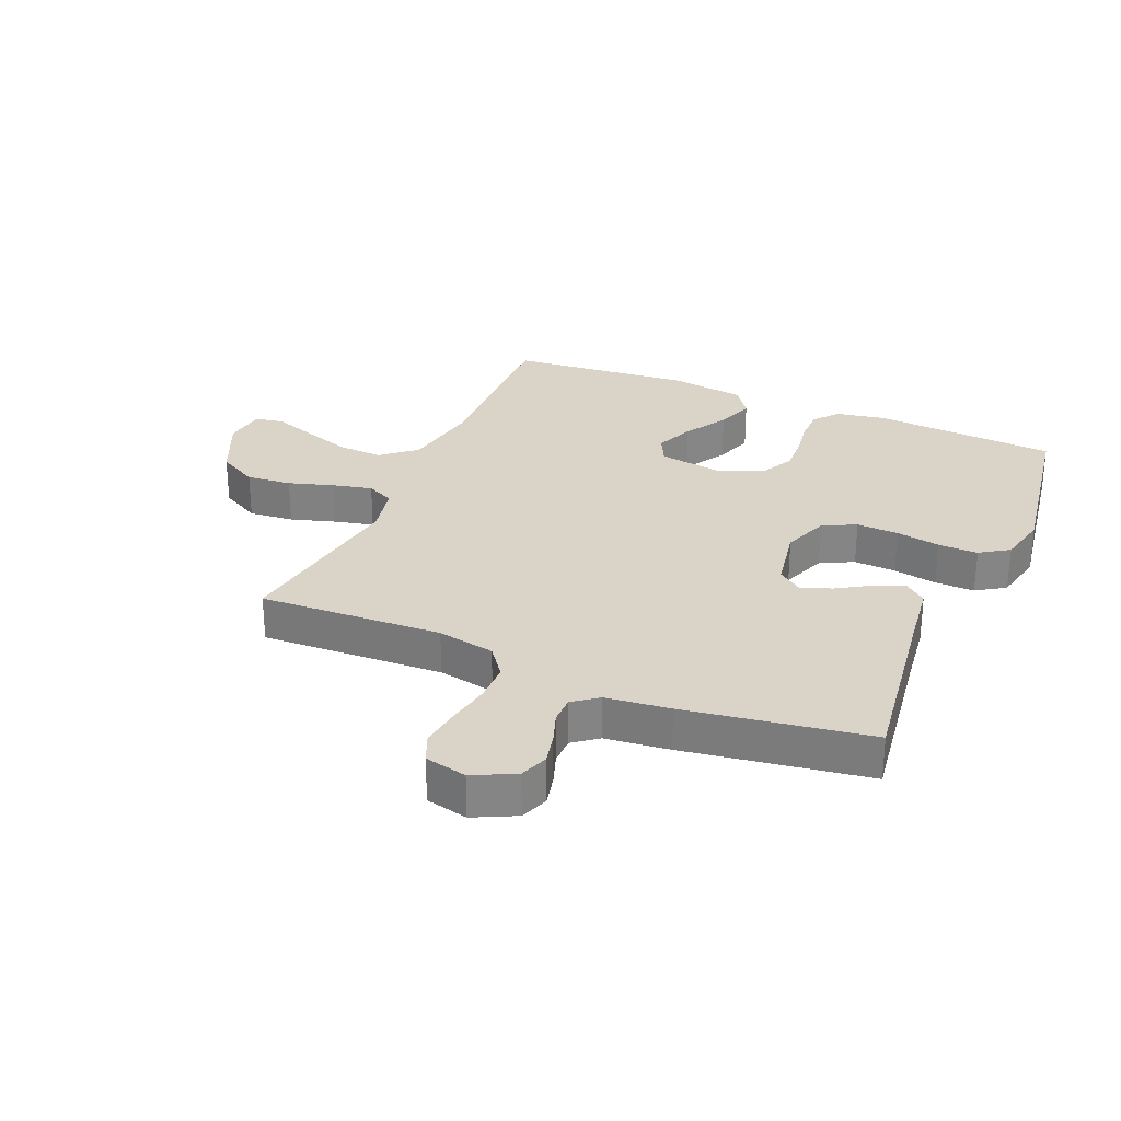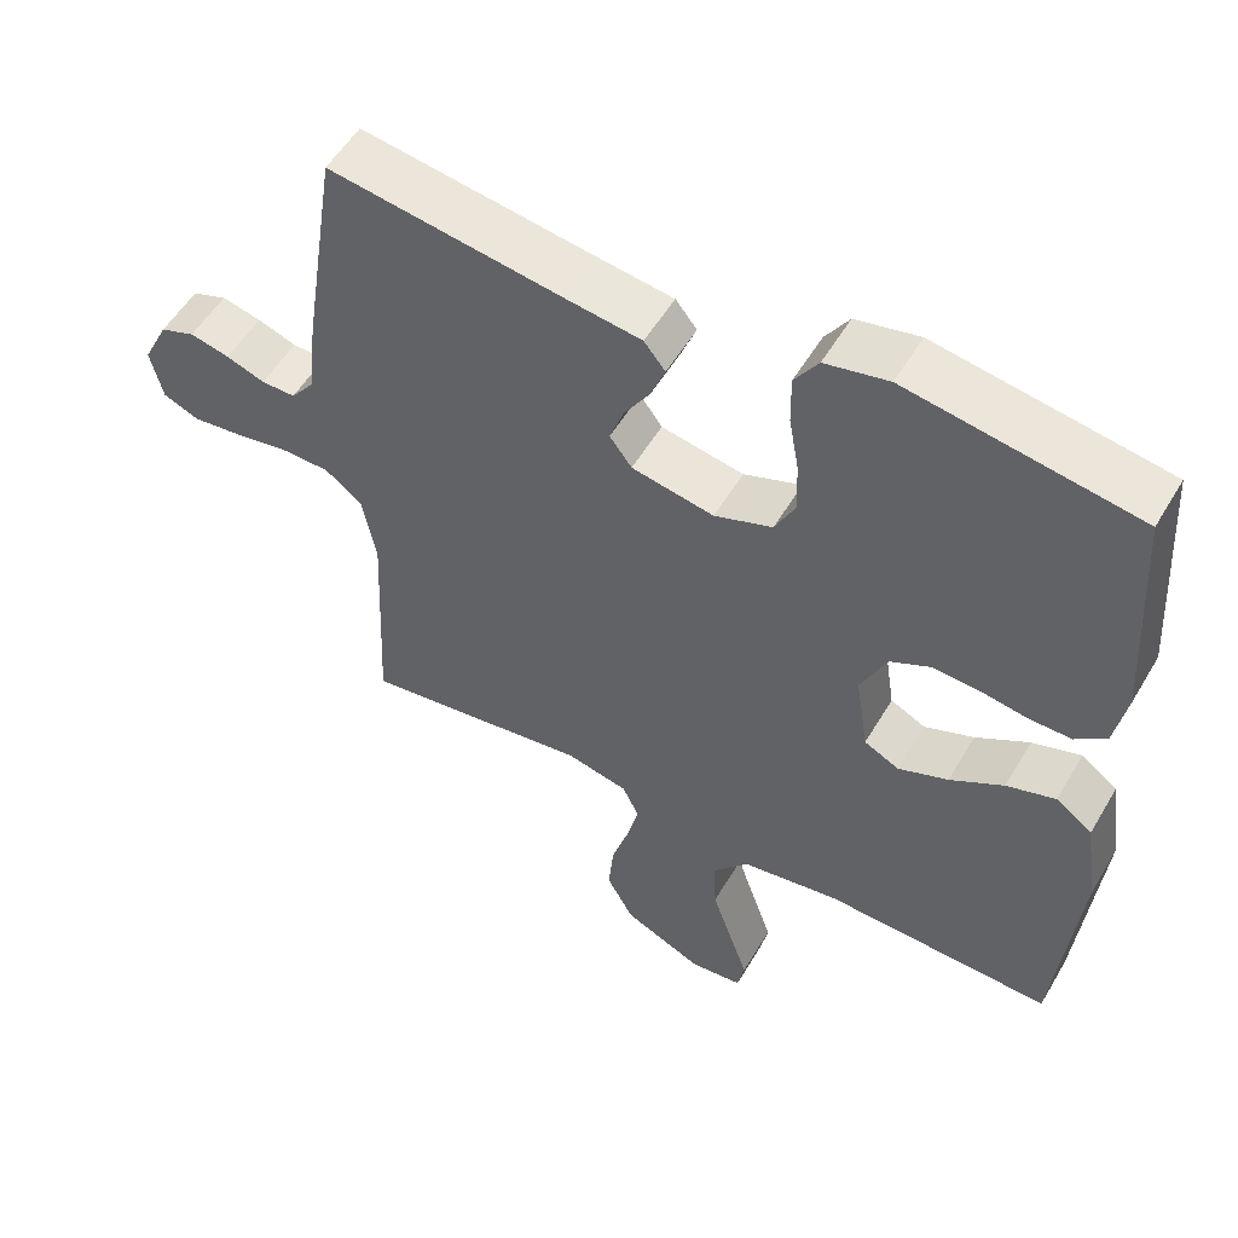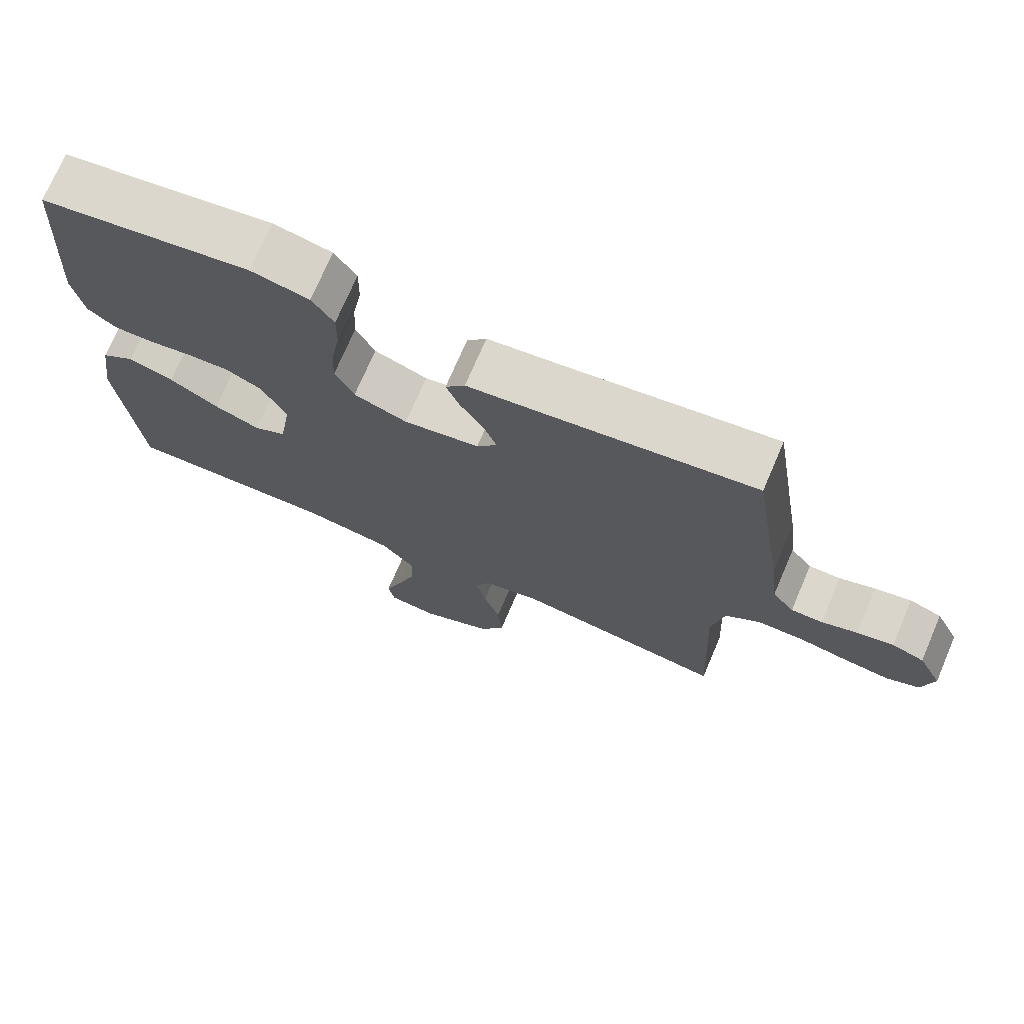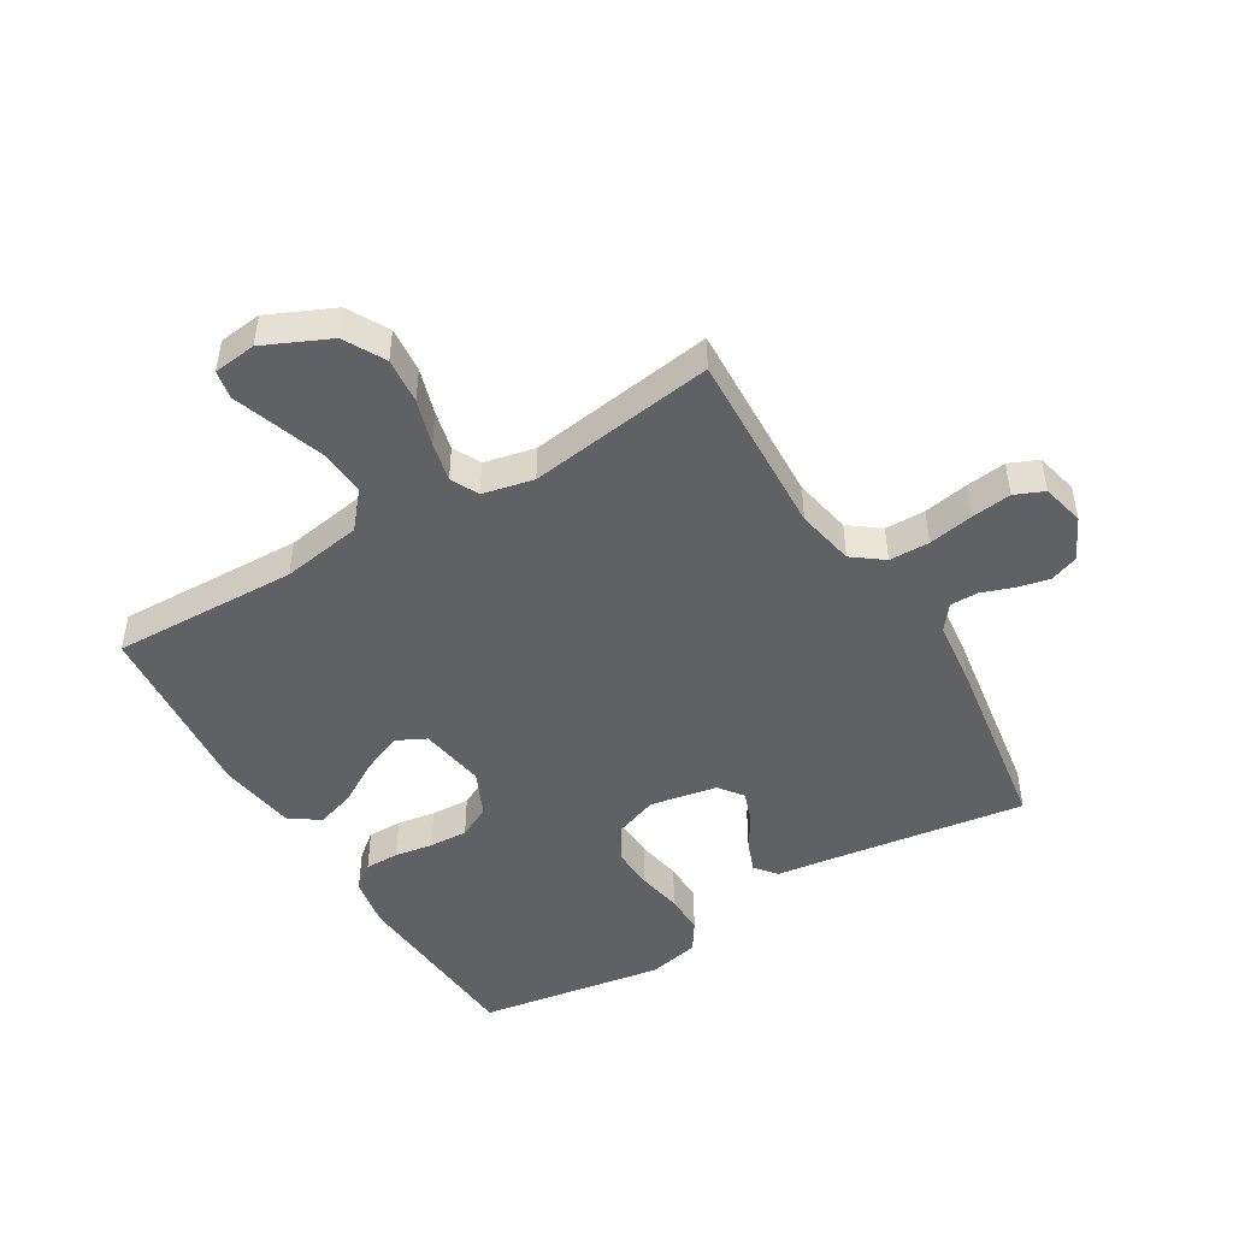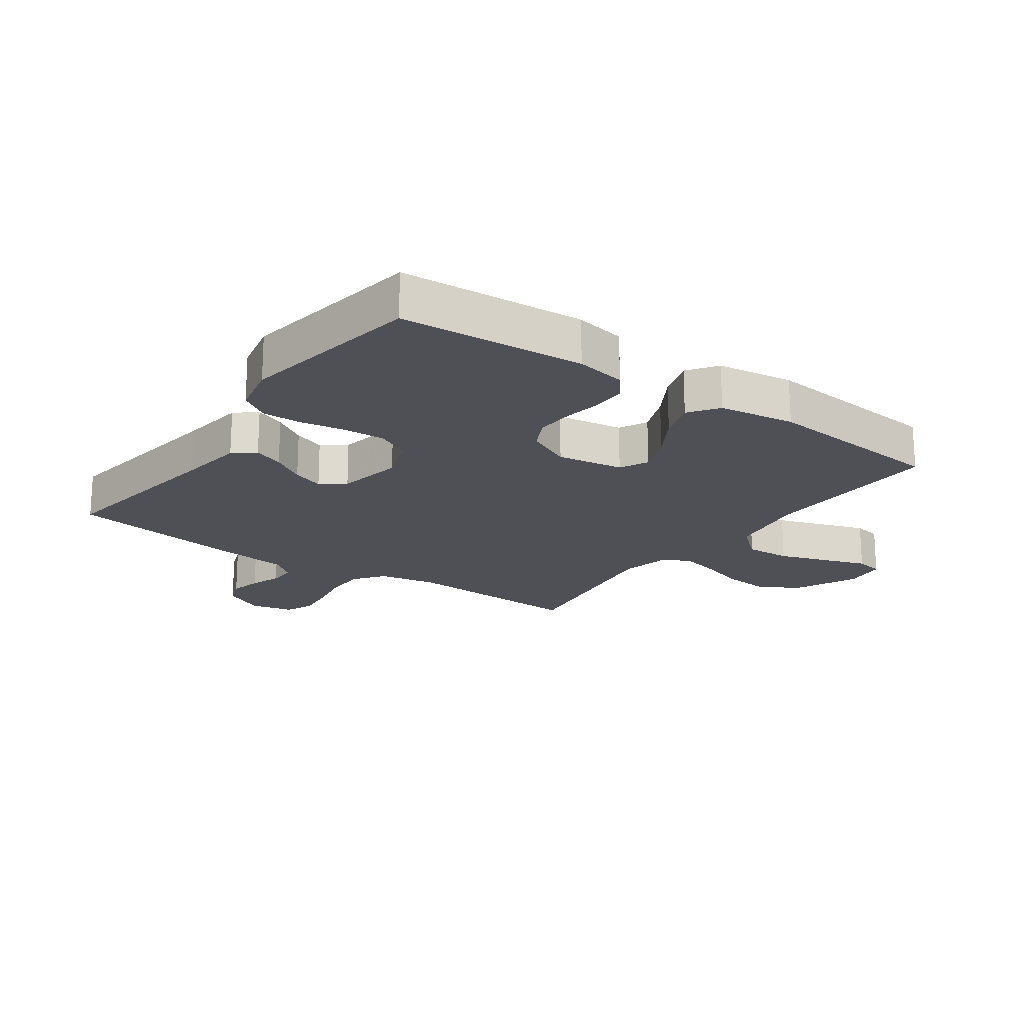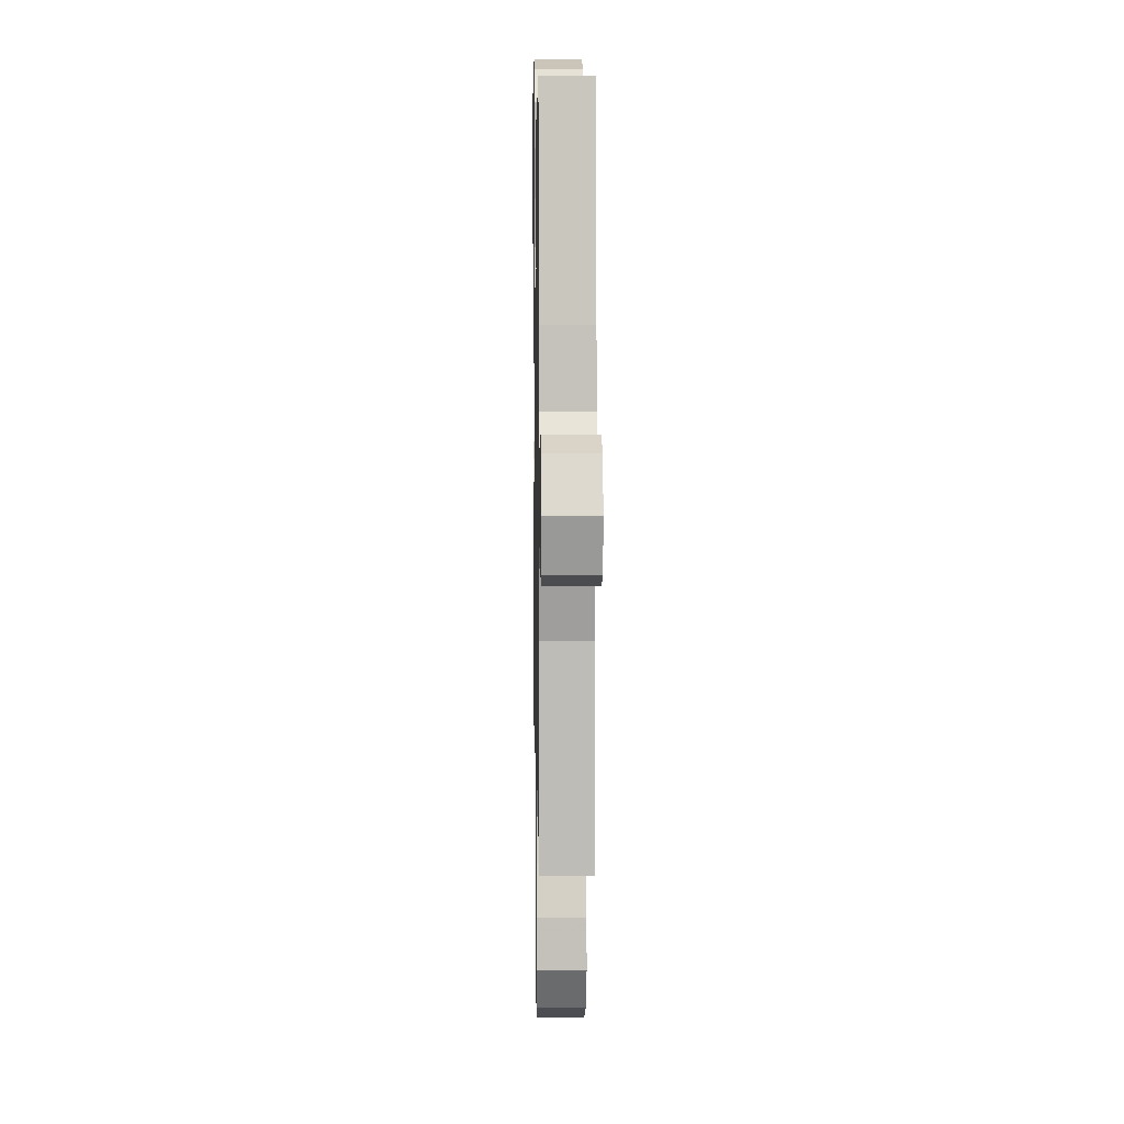
<metadata>
{"format":"obj","ext":"obj","renderer":"f3d","projection":"perspective","resolution":1024,"background":"white","views":[{"elev":28.6,"azim":-66.7,"up":"+Y"},{"elev":54.2,"azim":30.1,"up":"+Z"},{"elev":72.9,"azim":-156.8,"up":"+Z"},{"elev":-47.4,"azim":-148.9,"up":"+Y"},{"elev":-19.4,"azim":54.6,"up":"+Y"},{"elev":8.2,"azim":-91.0,"up":"+Z"}]}
</metadata>
<code>
v 0.5 0.07 0.5
v 0.52 0.07 0.2
v 0.505 0.07 0.118
v 0.465 0.07 0.086
v 0.41 0.07 0.086
v 0.348 0.07 0.096
v 0.286 0.07 0.099
v 0.234 0.07 0.073
v 0.2 0.07 0
v 0.217 0.07 -0.108
v 0.263 0.07 -0.131
v 0.328 0.07 -0.105
v 0.398 0.07 -0.063
v 0.462 0.07 -0.042
v 0.51 0.07 -0.076
v 0.528 0.07 -0.2
v 0.5 0.07 -0.5
v 0.2 0.07 -0.491
v 0.071 0.07 -0.512
v 0.023 0.07 -0.568
v 0.027 0.07 -0.642
v 0.054 0.07 -0.722
v 0.078 0.07 -0.792
v 0.069 0.07 -0.838
v 0 0.07 -0.846
v -0.105 0.07 -0.798
v -0.141 0.07 -0.732
v -0.134 0.07 -0.658
v -0.111 0.07 -0.584
v -0.096 0.07 -0.52
v -0.118 0.07 -0.475
v -0.2 0.07 -0.457
v -0.5 0.07 -0.5
v -0.486 0.07 -0.2
v -0.504 0.07 -0.106
v -0.553 0.07 -0.069
v -0.618 0.07 -0.068
v -0.69 0.07 -0.081
v -0.755 0.07 -0.089
v -0.802 0.07 -0.069
v -0.818 0.07 0
v -0.784 0.07 0.068
v -0.738 0.07 0.085
v -0.686 0.07 0.073
v -0.635 0.07 0.055
v -0.59 0.07 0.055
v -0.559 0.07 0.095
v -0.547 0.07 0.2
v -0.5 0.07 0.5
v -0.2 0.07 0.457
v -0.094 0.07 0.443
v -0.066 0.07 0.408
v -0.085 0.07 0.359
v -0.119 0.07 0.305
v -0.137 0.07 0.254
v -0.108 0.07 0.215
v 0 0.07 0.195
v 0.076 0.07 0.223
v 0.103 0.07 0.277
v 0.1 0.07 0.346
v 0.087 0.07 0.418
v 0.086 0.07 0.483
v 0.117 0.07 0.53
v 0.2 0.07 0.548
v 0.5 0 0.5
v 0.52 0 0.2
v 0.505 0 0.118
v 0.465 0 0.086
v 0.41 0 0.086
v 0.348 0 0.096
v 0.286 0 0.099
v 0.234 0 0.073
v 0.2 0 0
v 0.217 0 -0.108
v 0.263 0 -0.131
v 0.328 0 -0.105
v 0.398 0 -0.063
v 0.462 0 -0.042
v 0.51 0 -0.076
v 0.528 0 -0.2
v 0.5 0 -0.5
v 0.2 0 -0.491
v 0.071 0 -0.512
v 0.023 0 -0.568
v 0.027 0 -0.642
v 0.054 0 -0.722
v 0.078 0 -0.792
v 0.069 0 -0.838
v 0 0 -0.846
v -0.105 0 -0.798
v -0.141 0 -0.732
v -0.134 0 -0.658
v -0.111 0 -0.584
v -0.096 0 -0.52
v -0.118 0 -0.475
v -0.2 0 -0.457
v -0.5 0 -0.5
v -0.486 0 -0.2
v -0.504 0 -0.106
v -0.553 0 -0.069
v -0.618 0 -0.068
v -0.69 0 -0.081
v -0.755 0 -0.089
v -0.802 0 -0.069
v -0.818 0 0
v -0.784 0 0.068
v -0.738 0 0.085
v -0.686 0 0.073
v -0.635 0 0.055
v -0.59 0 0.055
v -0.559 0 0.095
v -0.547 0 0.2
v -0.5 0 0.5
v -0.2 0 0.457
v -0.094 0 0.443
v -0.066 0 0.408
v -0.085 0 0.359
v -0.119 0 0.305
v -0.137 0 0.254
v -0.108 0 0.215
v 0 0 0.195
v 0.076 0 0.223
v 0.103 0 0.277
v 0.1 0 0.346
v 0.087 0 0.418
v 0.086 0 0.483
v 0.117 0 0.53
v 0.2 0 0.548
f 60 61 62 63
f 59 60 63 64
f 51 52 53 54
f 50 51 54 55
f 47 48 49 50
f 46 47 50 55
f 42 43 44 45
f 40 41 42 45
f 40 45 46
f 37 38 39 40
f 37 40 46 55
f 32 33 34
f 31 32 34 35
f 26 27 28 29
f 26 29 30
f 25 26 30
f 22 23 24 25
f 21 22 25 30
f 20 21 30 31
f 15 16 17 18
f 15 18 19
f 12 13 14 15
f 11 12 15 19
f 10 11 19 20
f 3 4 5 6
f 3 6 7
f 2 3 7
f 59 64 1 2
f 58 59 2 7
f 57 58 7 8
f 56 57 8 9
f 36 37 55 56
f 35 36 56 9
f 20 31 35
f 9 10 20 35
f 127 126 125 124
f 128 127 124 123
f 118 117 116 115
f 119 118 115 114
f 114 113 112 111
f 119 114 111 110
f 109 108 107 106
f 109 106 105 104
f 110 109 104
f 104 103 102 101
f 119 110 104 101
f 98 97 96
f 99 98 96 95
f 93 92 91 90
f 94 93 90
f 94 90 89
f 89 88 87 86
f 94 89 86 85
f 95 94 85 84
f 82 81 80 79
f 83 82 79
f 79 78 77 76
f 83 79 76 75
f 84 83 75 74
f 70 69 68 67
f 71 70 67
f 71 67 66
f 66 65 128 123
f 71 66 123 122
f 72 71 122 121
f 73 72 121 120
f 120 119 101 100
f 73 120 100 99
f 99 95 84
f 99 84 74 73
f 1 65 66 2
f 2 66 67 3
f 3 67 68 4
f 4 68 69 5
f 5 69 70 6
f 6 70 71 7
f 7 71 72 8
f 8 72 73 9
f 9 73 74 10
f 10 74 75 11
f 11 75 76 12
f 12 76 77 13
f 13 77 78 14
f 14 78 79 15
f 15 79 80 16
f 16 80 81 17
f 17 81 82 18
f 18 82 83 19
f 19 83 84 20
f 20 84 85 21
f 21 85 86 22
f 22 86 87 23
f 23 87 88 24
f 24 88 89 25
f 25 89 90 26
f 26 90 91 27
f 27 91 92 28
f 28 92 93 29
f 29 93 94 30
f 30 94 95 31
f 31 95 96 32
f 32 96 97 33
f 33 97 98 34
f 34 98 99 35
f 35 99 100 36
f 36 100 101 37
f 37 101 102 38
f 38 102 103 39
f 39 103 104 40
f 40 104 105 41
f 41 105 106 42
f 42 106 107 43
f 43 107 108 44
f 44 108 109 45
f 45 109 110 46
f 46 110 111 47
f 47 111 112 48
f 48 112 113 49
f 49 113 114 50
f 50 114 115 51
f 51 115 116 52
f 52 116 117 53
f 53 117 118 54
f 54 118 119 55
f 55 119 120 56
f 56 120 121 57
f 57 121 122 58
f 58 122 123 59
f 59 123 124 60
f 60 124 125 61
f 61 125 126 62
f 62 126 127 63
f 63 127 128 64
f 64 128 65 1

</code>
